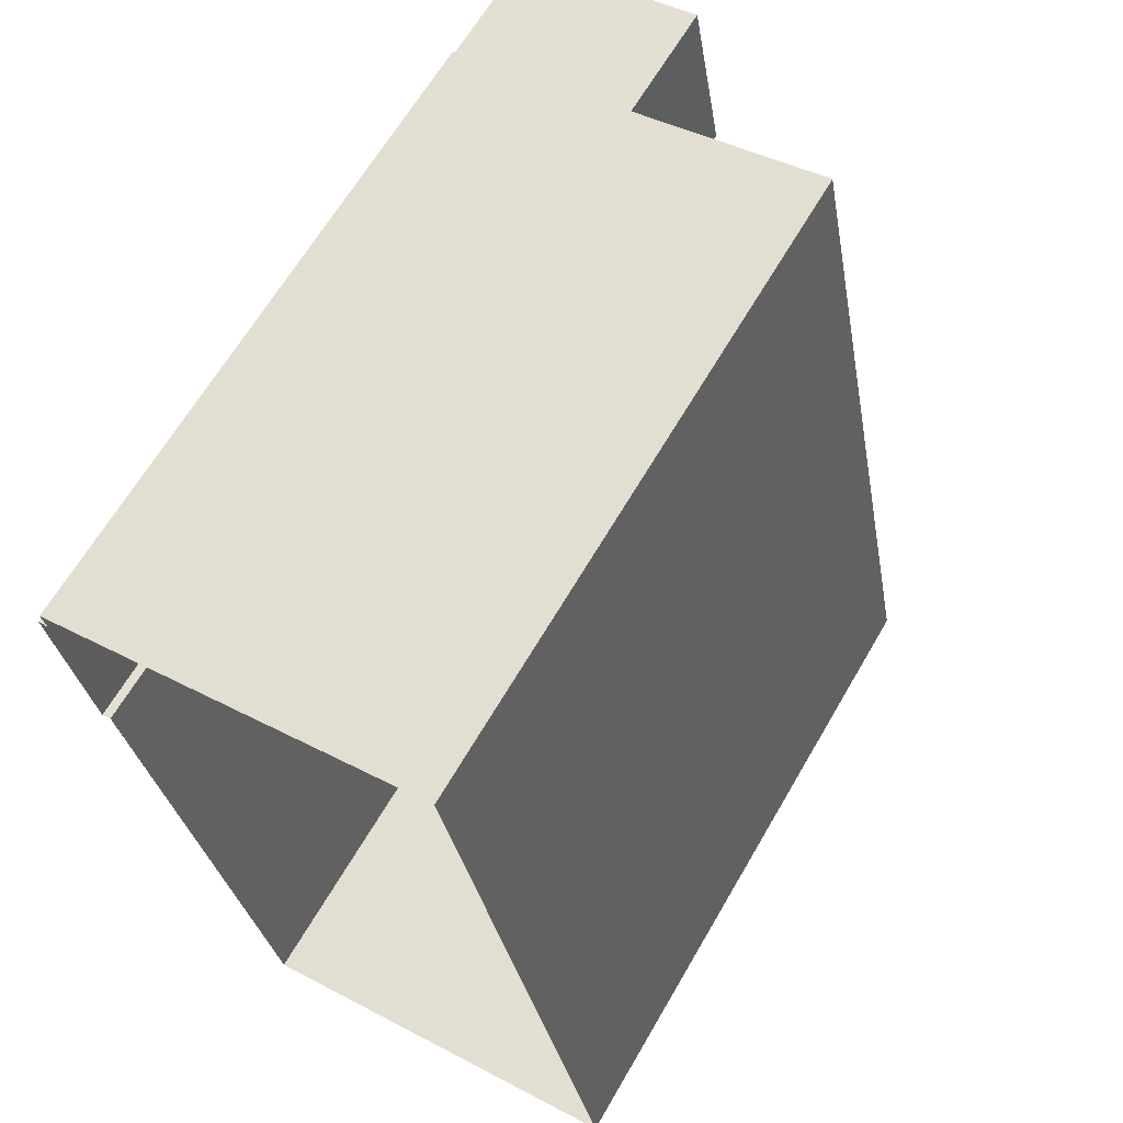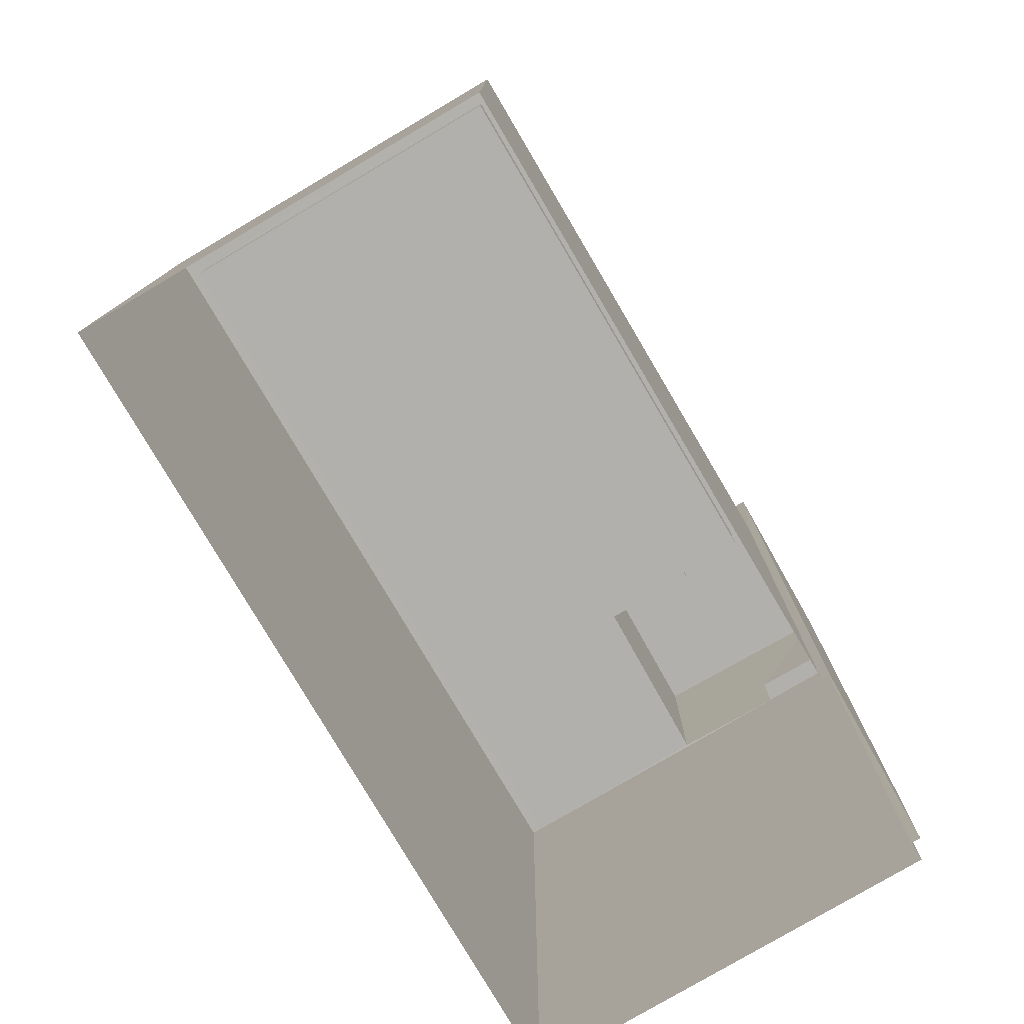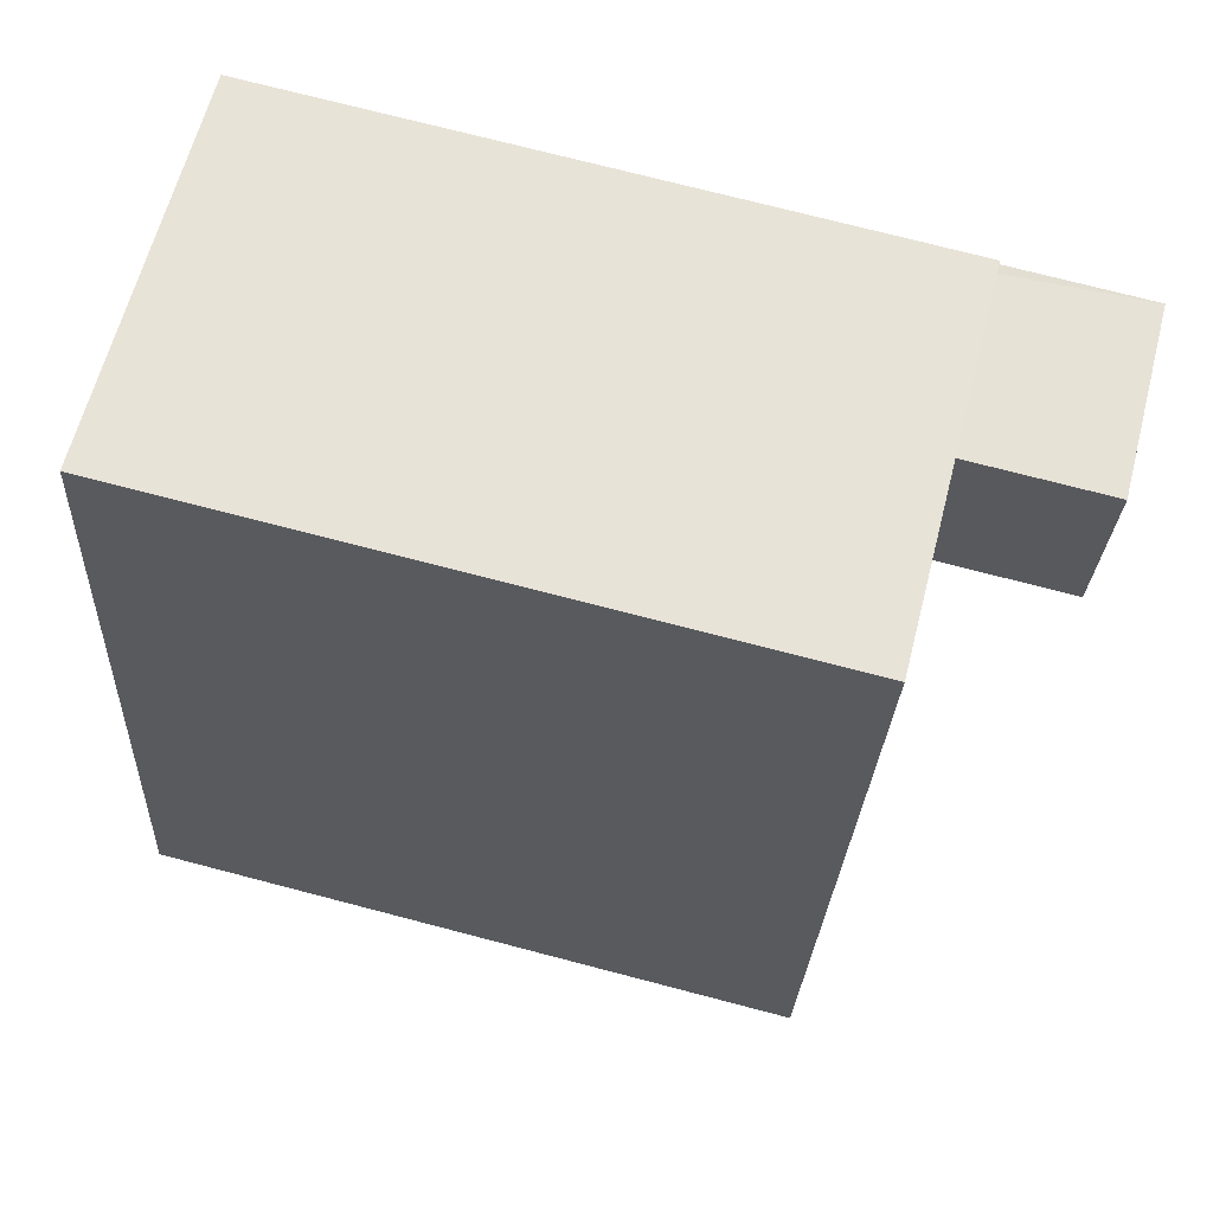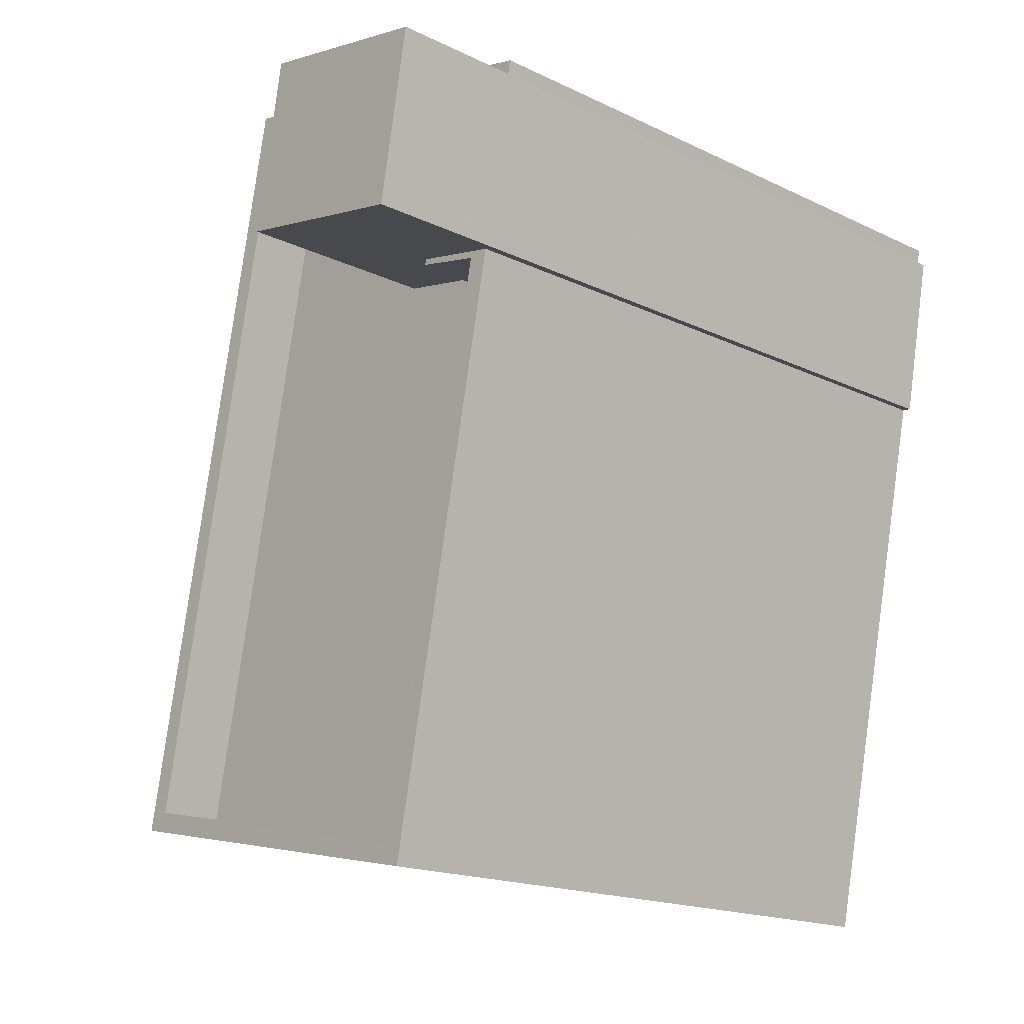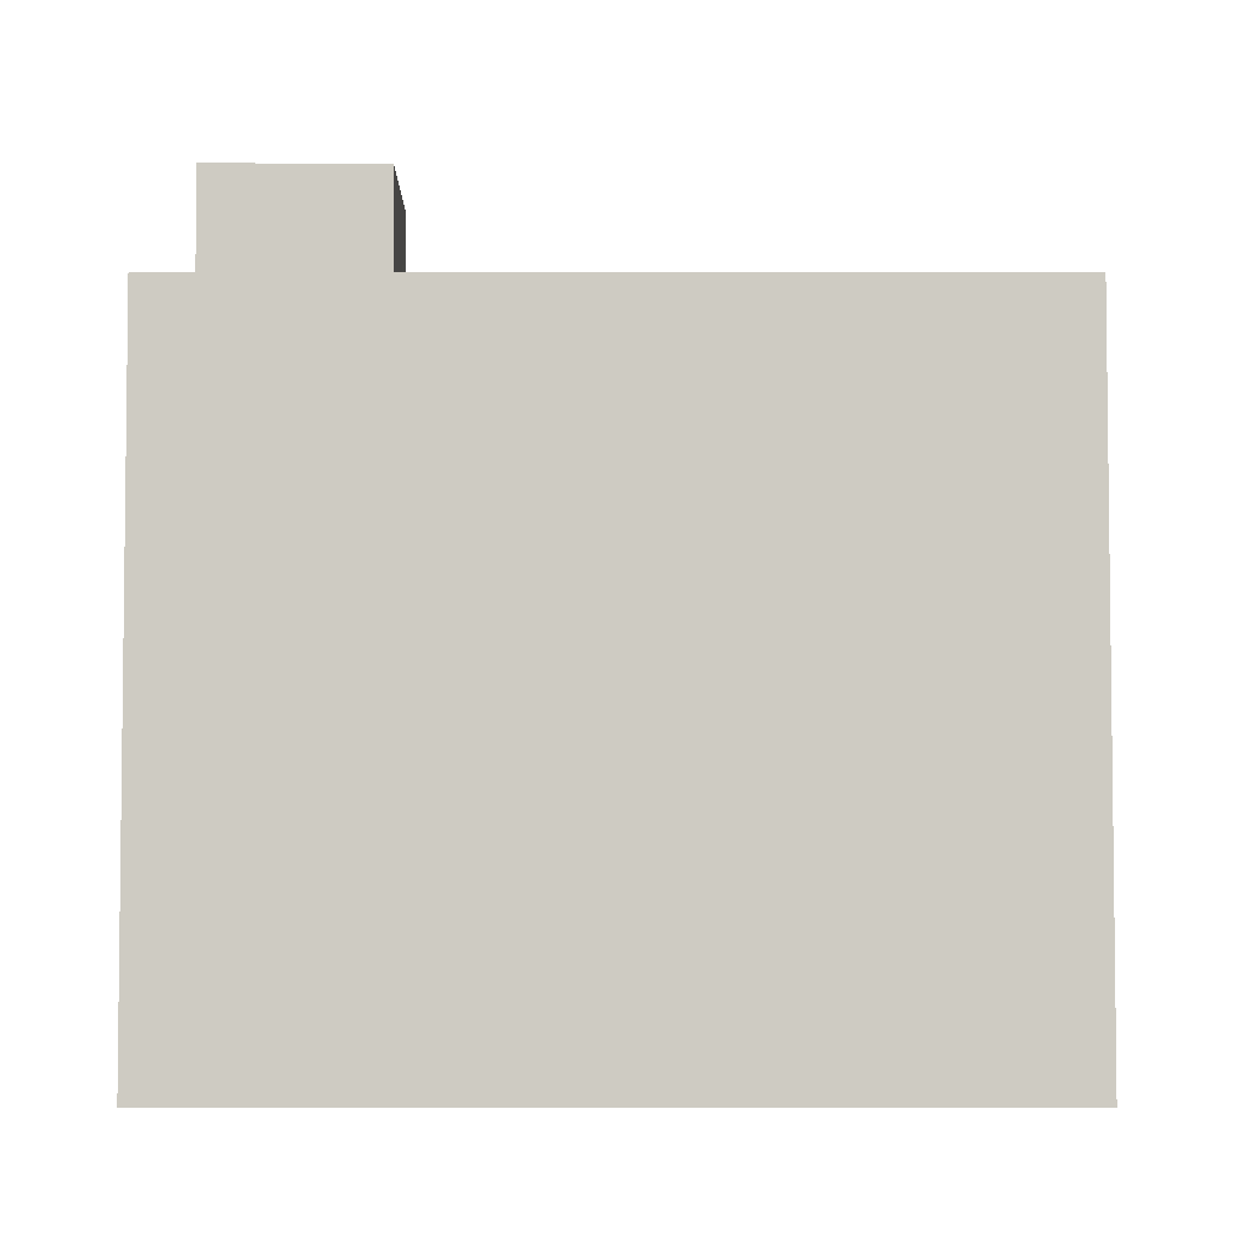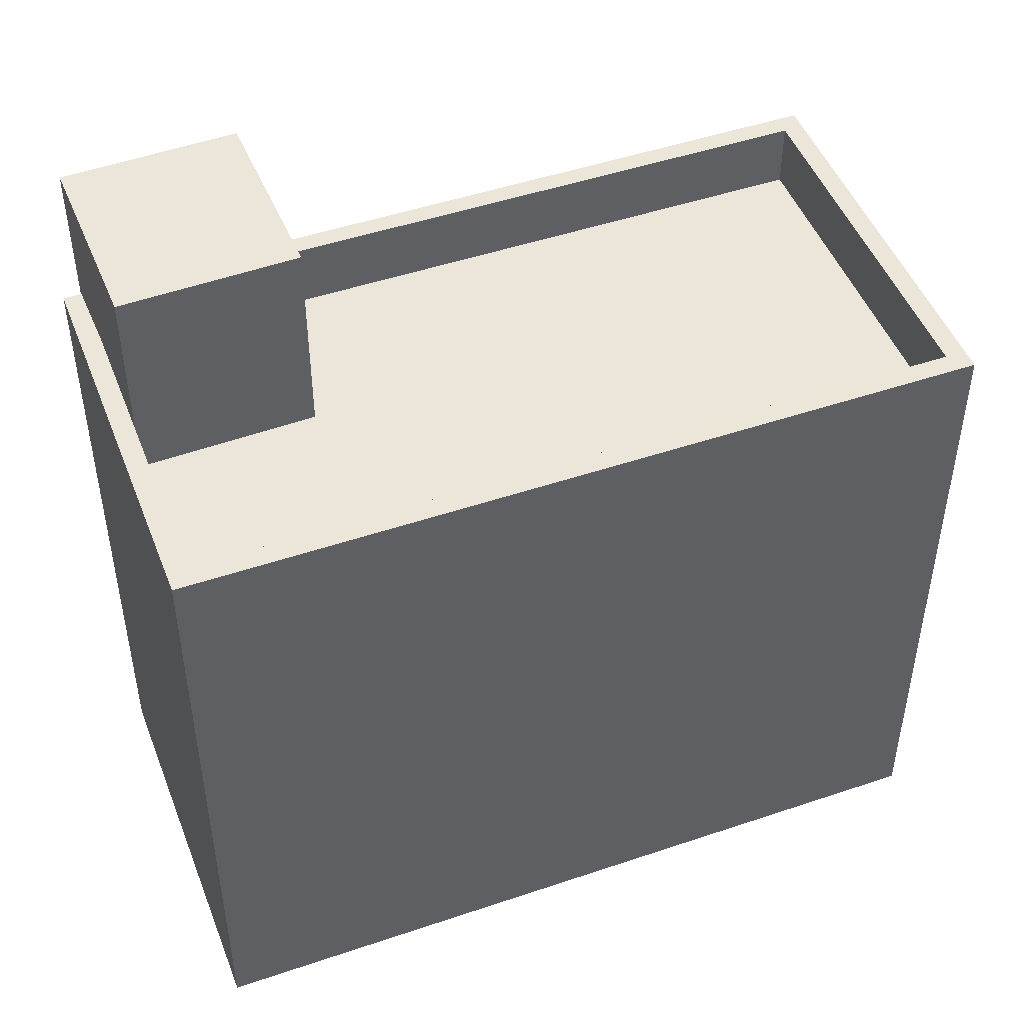
<metadata>
{"format":"obj","ext":"obj","renderer":"f3d","projection":"perspective","resolution":1024,"background":"white","views":[{"elev":64.7,"azim":-149.9,"up":"+Y"},{"elev":-78.8,"azim":19.2,"up":"+Z"},{"elev":73.8,"azim":-75.4,"up":"+Y"},{"elev":-17.1,"azim":46.0,"up":"+Y"},{"elev":-4.4,"azim":-101.3,"up":"+Z"},{"elev":48.1,"azim":-122.1,"up":"+Z"}]}
</metadata>
<code>
v -8.912e+04 -9.976e+04 6.947
v -8.912e+04 -9.976e+04 6.947
v -8.912e+04 -9.976e+04 6.947
v -8.913e+04 -9.977e+04 6.948
v -8.912e+04 -9.977e+04 6.947
v -8.912e+04 -9.977e+04 6.948
v -8.912e+04 -9.976e+04 6.947
v -8.912e+04 -9.977e+04 6.947
v -8.912e+04 -9.976e+04 16.98
v -8.912e+04 -9.976e+04 16.98
v -8.912e+04 -9.976e+04 16.98
v -8.913e+04 -9.977e+04 16.99
v -8.912e+04 -9.976e+04 16.98
v -8.912e+04 -9.976e+04 16.98
v -8.912e+04 -9.977e+04 16.98
v -8.912e+04 -9.977e+04 16.99
v -8.912e+04 -9.977e+04 16.99
v -8.913e+04 -9.977e+04 16.99
v -8.912e+04 -9.976e+04 16.98
v -8.912e+04 -9.977e+04 16.98
v -8.912e+04 -9.976e+04 16.98
v -8.912e+04 -9.977e+04 15.98
v -8.912e+04 -9.976e+04 15.98
v -8.912e+04 -9.977e+04 15.99
v -8.912e+04 -9.976e+04 15.98
v -8.912e+04 -9.976e+04 15.98
v -8.912e+04 -9.976e+04 15.98
v -8.912e+04 -9.976e+04 15.98
v -8.912e+04 -9.976e+04 15.98
v -8.913e+04 -9.977e+04 15.99
v -8.912e+04 -9.976e+04 19.1
v -8.912e+04 -9.976e+04 19.1
v -8.912e+04 -9.976e+04 19.1
v -8.912e+04 -9.977e+04 19.1
f 1 2 3
f 4 3 5
f 6 4 5
f 5 2 7
f 5 7 8
f 3 2 5
f 9 10 11
f 10 12 13
f 14 9 11
f 15 16 17
f 18 12 17
f 15 19 20
f 10 13 11
f 19 21 20
f 13 12 18
f 16 18 17
f 15 20 16
f 22 23 24
f 25 26 27
f 23 28 29
f 24 29 30
f 29 26 30
f 27 26 29
f 24 23 29
f 31 32 33
f 34 31 33
f 19 23 21
f 19 28 23
f 19 33 29
f 33 19 34
f 34 15 8
f 28 19 29
f 8 15 5
f 19 15 34
f 2 1 9
f 14 2 9
f 29 33 32
f 27 29 32
f 20 22 24
f 16 20 24
f 20 23 22
f 20 21 23
f 11 13 26
f 25 11 26
f 13 30 26
f 13 18 30
f 9 1 3
f 10 9 3
f 17 4 6
f 17 12 4
f 18 24 30
f 18 16 24
f 31 8 7
f 31 34 8
f 25 27 11
f 2 14 7
f 27 32 11
f 7 14 31
f 11 32 31
f 14 11 31
f 15 17 6
f 5 15 6
f 10 3 4
f 12 10 4

</code>
